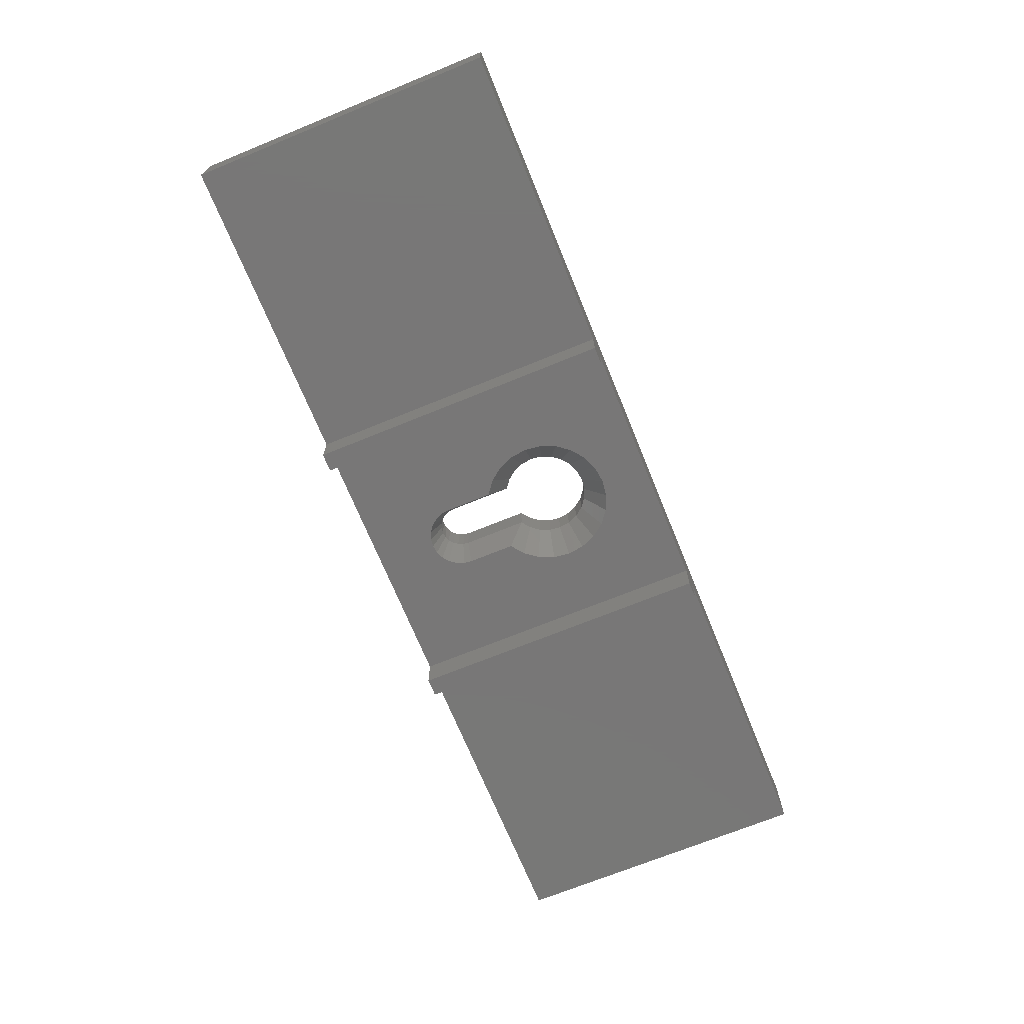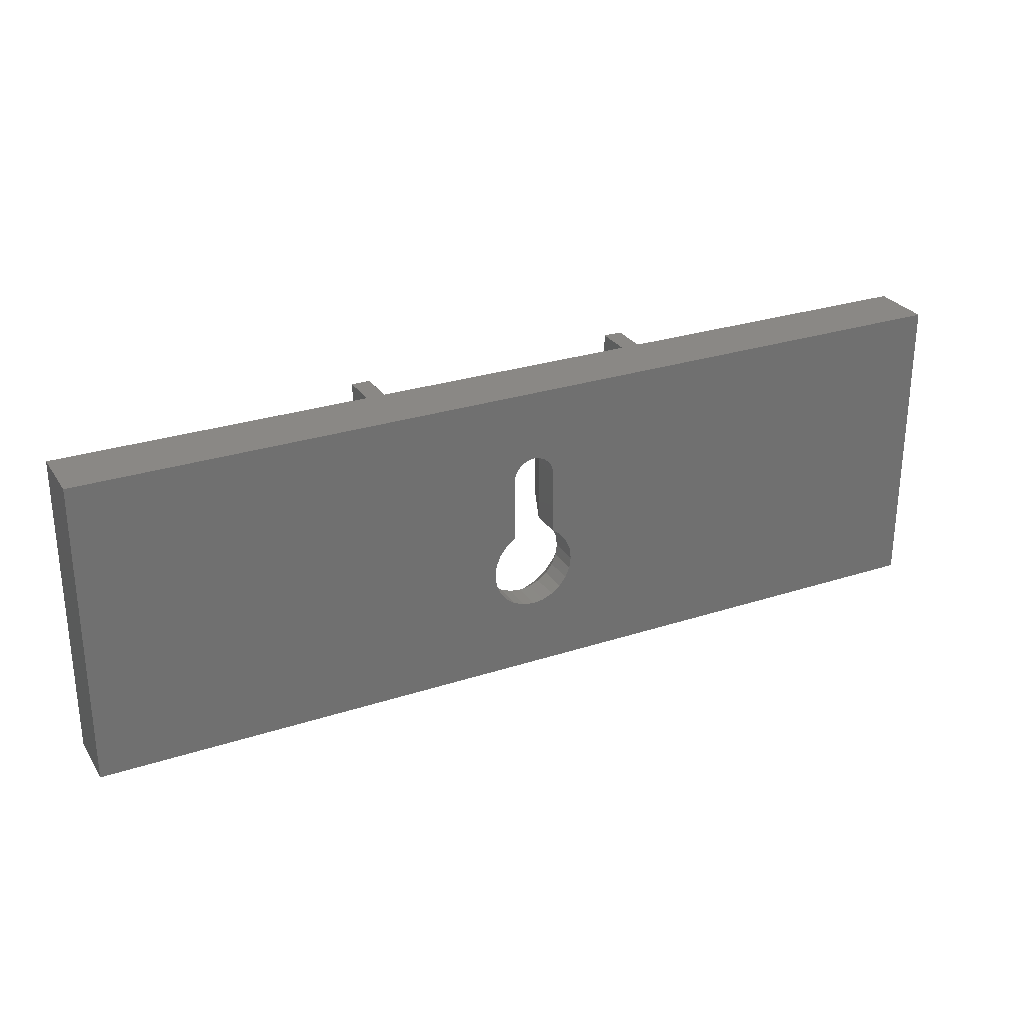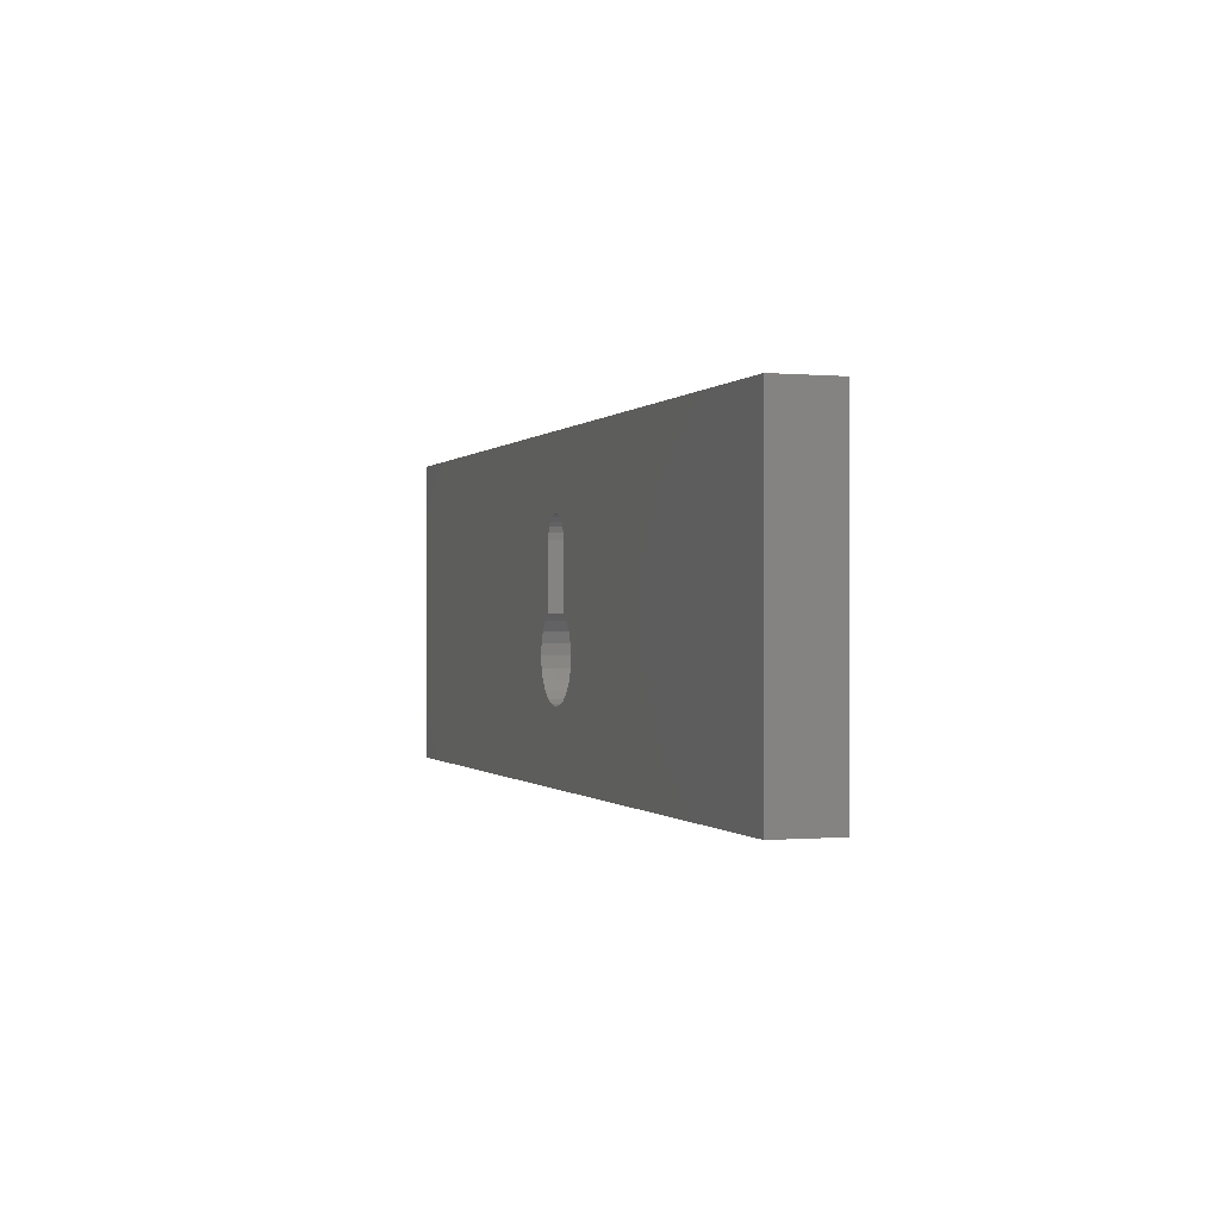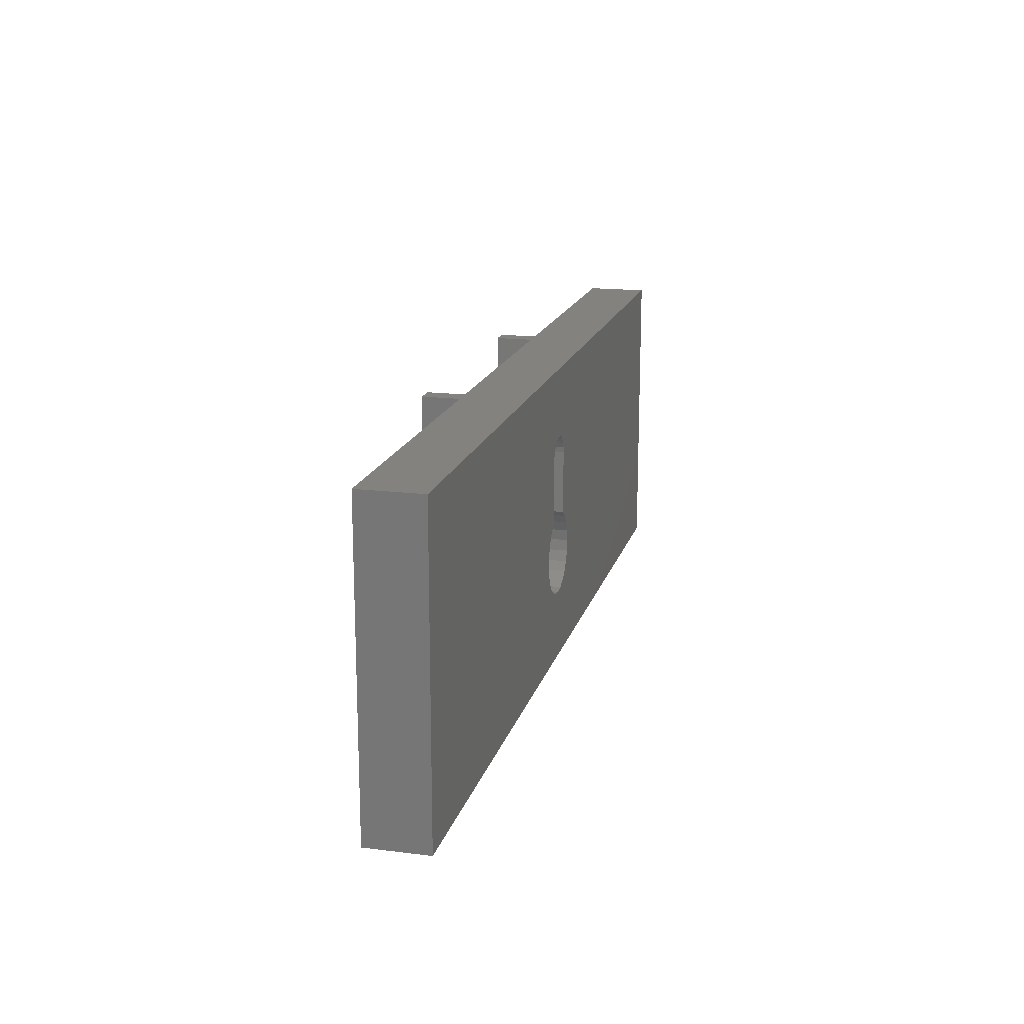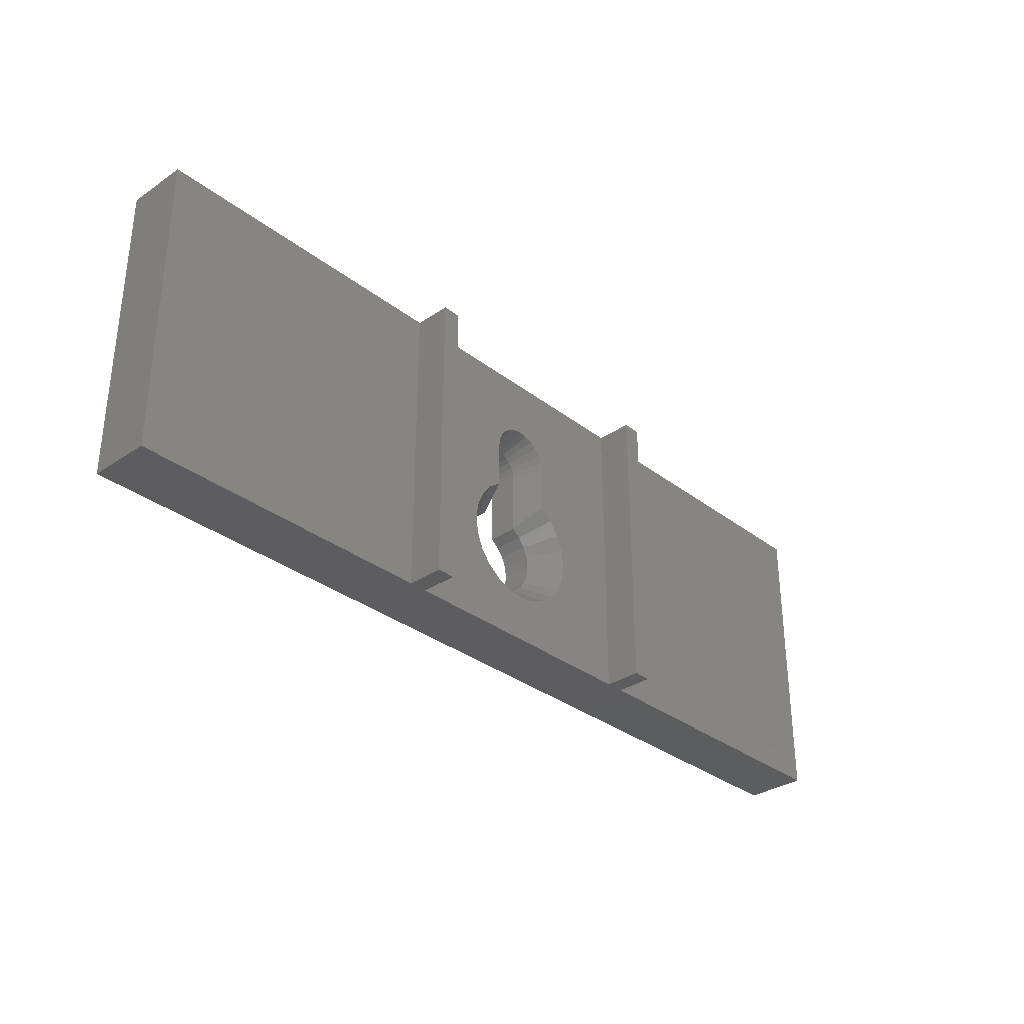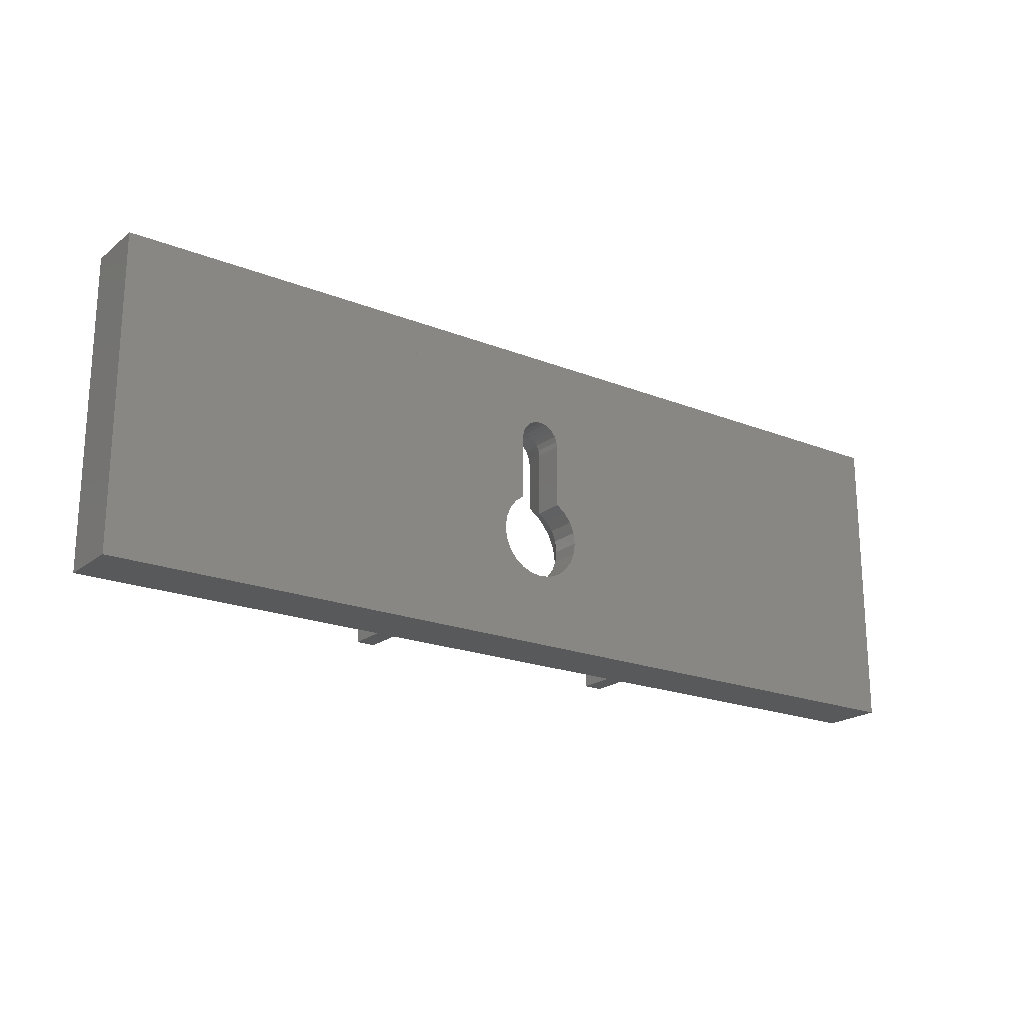
<metadata>
{"format":"stl","ext":"stl","renderer":"f3d","projection":"perspective","resolution":1024,"background":"white","views":[{"elev":-70.2,"azim":112.2,"up":"+Y"},{"elev":27.8,"azim":153.6,"up":"+Z"},{"elev":-0.3,"azim":-108.7,"up":"+Z"},{"elev":16.9,"azim":104.1,"up":"+Z"},{"elev":-32.4,"azim":-46.8,"up":"+Z"},{"elev":-20.5,"azim":144.2,"up":"+Z"}]}
</metadata>
<code>
# stl→obj: 126 verts, 252 faces
v 150.3 196 11.5
v 151.8 199 11.5
v 150.3 199 11.5
v 151.8 196 11.5
v 173.3 196 11.5
v 174.8 199 11.5
v 173.3 199 11.5
v 174.8 196 11.5
v 125 199 11.5
v 200 204 11.5
v 125 204 11.5
v 200 199 11.5
v 150.3 199 -13.5
v 125 199 -13.5
v 125 204 -13.5
v 174.8 196 -13.5
v 173.3 199 -13.5
v 174.8 199 -13.5
v 173.3 196 -13.5
v 151.8 196 -13.5
v 151.8 199 -13.5
v 150.3 196 -13.5
v 200 204 -13.5
v 200 199 -13.5
v 161.6 204 5.516
v 162 204 5.69
v 161.3 204 5.237
v 161 204 4.875
v 160.8 204 4.453
v 159.1 204 -3.344
v 159 204 -4.25
v 159.5 204 -2.5
v 160.8 204 4
v 160 204 -1.775
v 162.5 204 5.75
v 163 204 5.69
v 163.4 204 5.516
v 163.7 204 5.237
v 164 204 4.875
v 164.2 204 4.453
v 164.3 204 4
v 165 204 -1.775
v 165.5 204 -2.5
v 165.9 204 -3.344
v 166 204 -4.25
v 161.6 204 -7.631
v 160.8 204 -7.281
v 160 204 -6.725
v 159.5 204 -6
v 159.1 204 -5.156
v 162.5 204 -7.75
v 163.4 204 -7.631
v 164.3 204 -7.281
v 165 204 -6.725
v 165.5 204 -6
v 165.9 204 -5.156
v 164.3 204 -1.219
v 160.8 204 -1.219
v 159.9 199 -8.906
v 160.8 201.5 -7.281
v 158.8 199 -8.073
v 162 201.5 5.69
v 161.6 201.5 5.516
v 162.5 199 -9.608
v 162.5 201.5 -7.75
v 161.1 199 -9.429
v 160 201.5 -6.725
v 159.5 201.5 -2.5
v 159.1 201.5 -3.344
v 166.2 199 -0.6607
v 165 201.5 -1.775
v 165.5 201.5 -2.5
v 167 199 -1.746
v 158.8 199 -0.6607
v 158 199 -1.746
v 160 201.5 -1.775
v 157.4 199 -3.01
v 157.3 199 -4.367
v 160.8 201.5 -1.219
v 165.9 201.5 -3.344
v 166 201.5 -4.25
v 161.6 201.5 -7.631
v 165.1 199 -8.906
v 164.3 201.5 -7.281
v 163.9 199 -9.429
v 159 201.5 -4.25
v 159.1 201.5 -5.156
v 166.2 199 -8.073
v 165 201.5 -6.725
v 163.4 201.5 -7.631
v 161.3 201.5 5.237
v 164.3 201.5 -1.219
v 165.9 201.5 -5.156
v 159.5 201.5 -6
v 165.1 199 0.1722
v 157.4 199 -5.723
v 165.5 201.5 -6
v 167 199 -6.987
v 167.6 199 -3.01
v 167.7 199 -4.367
v 159.9 199 0.1722
v 160.8 201.5 4.453
v 160.8 201.5 4
v 158 199 -6.987
v 167.6 199 -5.723
v 161 201.5 4.875
v 164.3 201.5 4
v 164.2 201.5 4.453
v 164 201.5 4.875
v 163.7 201.5 5.237
v 163.4 201.5 5.516
v 163 201.5 5.69
v 162.5 201.5 5.75
v 159.9 199 3.987
v 162.5 199 6.608
v 163.2 199 6.518
v 163.8 199 6.257
v 161.8 199 6.518
v 165.1 199 3.987
v 161.2 199 6.257
v 160.6 199 5.84
v 160.2 199 5.297
v 160 199 4.665
v 164.4 199 5.84
v 164.8 199 5.297
v 165 199 4.665
f 1 2 3
f 2 1 4
f 5 6 7
f 6 5 8
f 9 10 11
f 10 9 12
f 12 9 3
f 12 3 2
f 12 2 7
f 12 7 6
f 13 9 14
f 9 13 3
f 9 15 14
f 15 9 11
f 16 17 18
f 17 16 19
f 20 13 21
f 13 20 22
f 23 14 15
f 14 23 24
f 14 24 18
f 14 18 17
f 14 17 21
f 14 21 13
f 10 24 23
f 24 10 12
f 6 16 18
f 16 6 8
f 24 6 18
f 6 24 12
f 11 25 15
f 25 11 26
f 26 11 10
f 15 25 27
f 15 27 28
f 15 28 29
f 15 29 30
f 15 30 31
f 30 29 32
f 32 29 33
f 32 33 34
f 26 10 35
f 35 10 36
f 36 10 37
f 37 10 38
f 38 10 39
f 39 10 40
f 40 10 41
f 41 10 42
f 42 10 43
f 43 10 44
f 44 10 45
f 15 46 23
f 46 15 47
f 47 15 48
f 48 15 49
f 49 15 50
f 50 15 31
f 23 46 51
f 23 51 52
f 23 52 53
f 23 53 54
f 23 54 55
f 23 55 56
f 23 56 45
f 23 45 10
f 42 57 41
f 58 34 33
f 20 1 22
f 1 20 4
f 2 20 21
f 20 2 4
f 1 13 22
f 13 1 3
f 5 17 19
f 17 5 7
f 16 5 19
f 5 16 8
f 59 60 61
f 62 25 26
f 25 62 63
f 64 65 66
f 67 47 48
f 47 67 60
f 30 68 69
f 68 30 32
f 70 71 72
f 70 72 73
f 74 75 76
f 77 78 69
f 79 34 58
f 34 79 76
f 80 45 81
f 45 80 44
f 60 46 47
f 46 60 82
f 83 84 85
f 50 86 87
f 86 50 31
f 88 89 83
f 90 53 52
f 53 90 84
f 63 27 25
f 27 63 91
f 34 68 32
f 68 34 76
f 71 57 42
f 57 71 92
f 81 56 93
f 56 81 45
f 84 54 53
f 54 84 89
f 49 67 48
f 67 49 94
f 72 44 80
f 44 72 43
f 70 95 71
f 86 78 96
f 97 88 98
f 31 69 86
f 69 31 30
f 99 80 100
f 101 74 79
f 33 102 103
f 102 33 29
f 75 77 68
f 87 96 104
f 81 105 100
f 93 55 97
f 55 93 56
f 28 91 106
f 91 28 27
f 82 51 46
f 51 82 65
f 33 79 58
f 79 33 103
f 107 57 92
f 57 107 41
f 94 104 61
f 93 98 105
f 71 43 72
f 43 71 42
f 85 90 64
f 49 87 94
f 87 49 50
f 73 80 99
f 97 54 89
f 54 97 55
f 66 82 59
f 65 52 51
f 52 65 90
f 73 72 80
f 59 82 60
f 68 77 69
f 61 60 67
f 80 81 100
f 95 92 71
f 97 89 88
f 83 89 84
f 74 76 79
f 69 78 86
f 86 96 87
f 94 61 67
f 66 65 82
f 81 93 105
f 93 97 98
f 87 104 94
f 85 84 90
f 75 68 76
f 64 90 65
f 108 41 107
f 41 108 40
f 109 40 108
f 40 109 39
f 110 39 109
f 39 110 38
f 38 111 37
f 111 38 110
f 112 35 36
f 35 112 113
f 113 26 35
f 26 113 62
f 111 36 37
f 36 111 112
f 29 106 102
f 106 29 28
f 103 101 79
f 101 103 114
f 115 113 116
f 116 113 112
f 116 112 117
f 117 112 111
f 118 113 115
f 118 62 113
f 70 119 95
f 21 96 2
f 96 21 104
f 104 21 61
f 61 21 59
f 59 21 66
f 66 21 17
f 2 96 78
f 66 17 64
f 64 17 85
f 85 17 83
f 83 17 88
f 88 17 98
f 98 17 105
f 105 17 100
f 2 120 7
f 120 2 121
f 121 2 122
f 122 2 123
f 123 2 77
f 77 2 78
f 123 77 75
f 123 75 74
f 123 74 114
f 114 74 101
f 7 120 118
f 7 118 115
f 7 115 116
f 7 116 117
f 7 117 124
f 7 124 125
f 7 125 126
f 7 126 119
f 7 119 70
f 7 70 73
f 7 73 99
f 7 99 100
f 7 100 17
f 124 110 125
f 125 110 109
f 121 63 120
f 121 91 63
f 120 62 118
f 120 63 62
f 122 123 102
f 122 102 106
f 95 107 92
f 107 95 119
f 121 122 91
f 122 106 91
f 117 111 124
f 124 111 110
f 123 114 103
f 123 103 102
f 126 108 119
f 108 107 119
f 125 109 126
f 109 108 126

</code>
